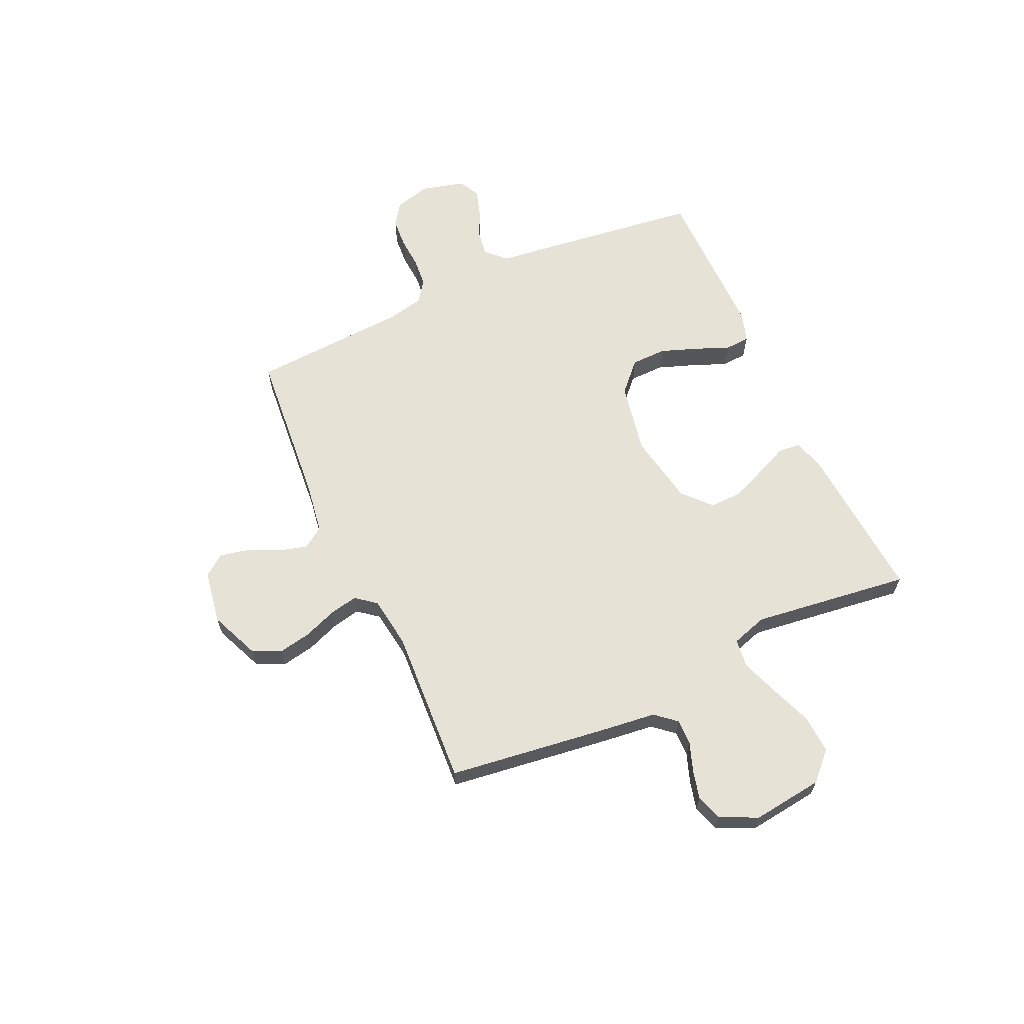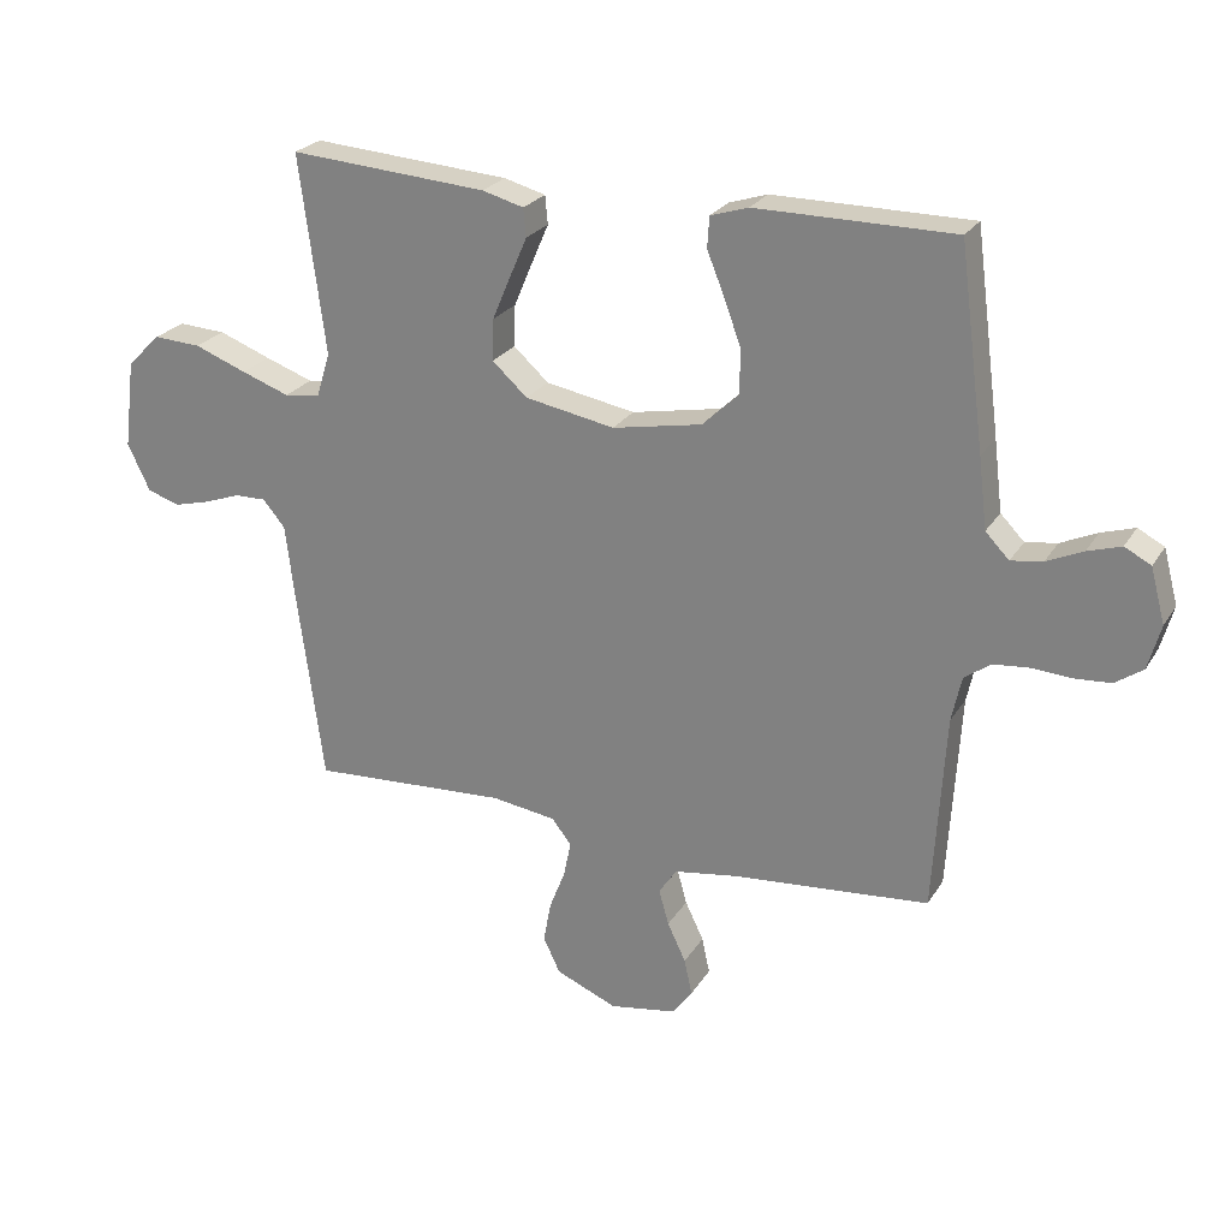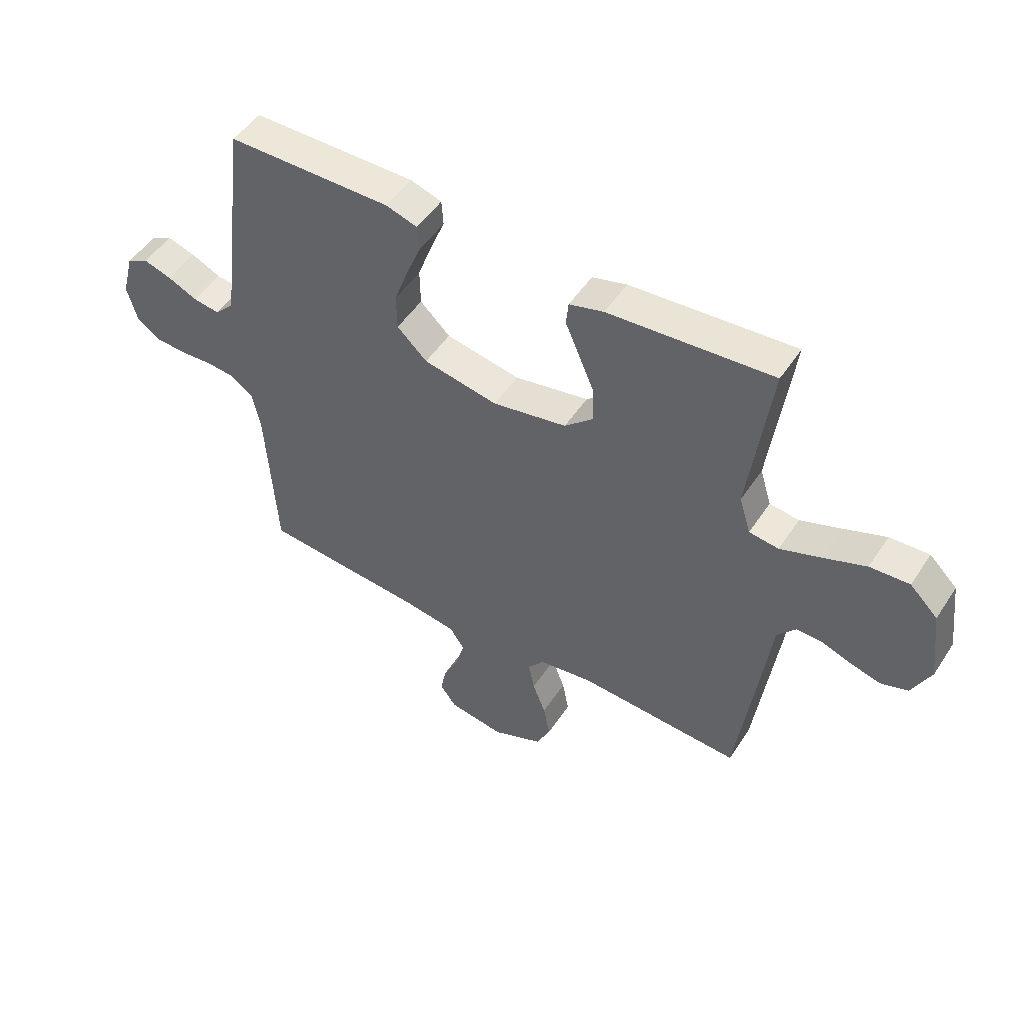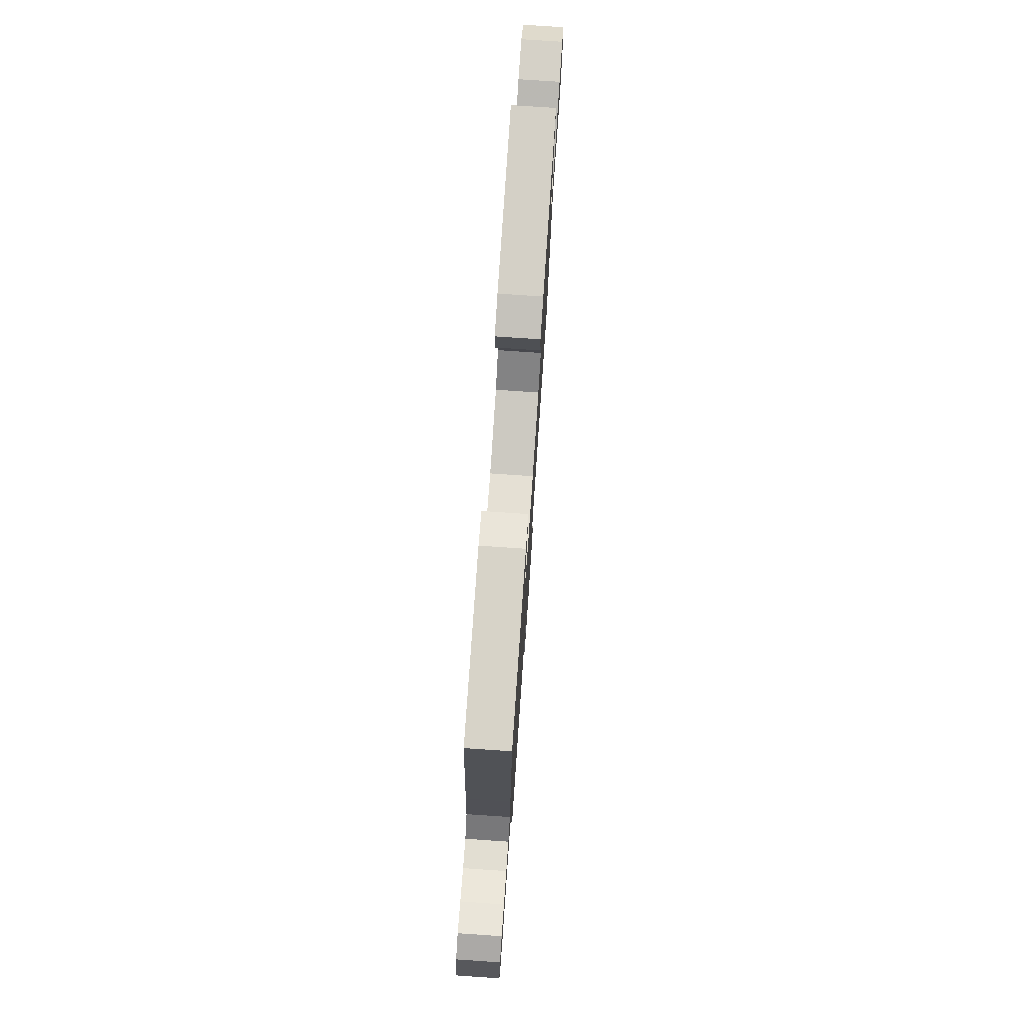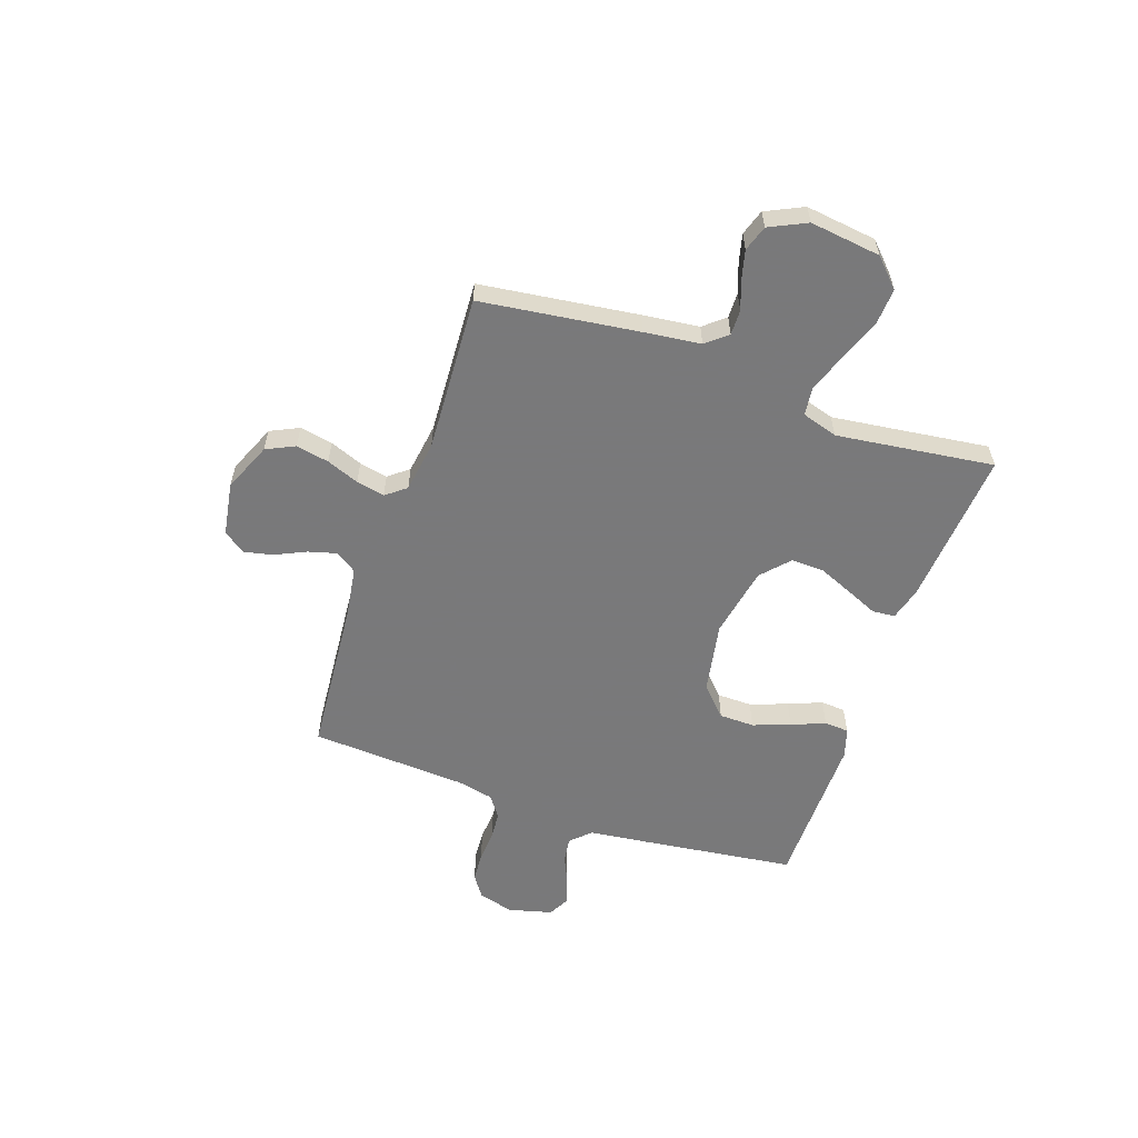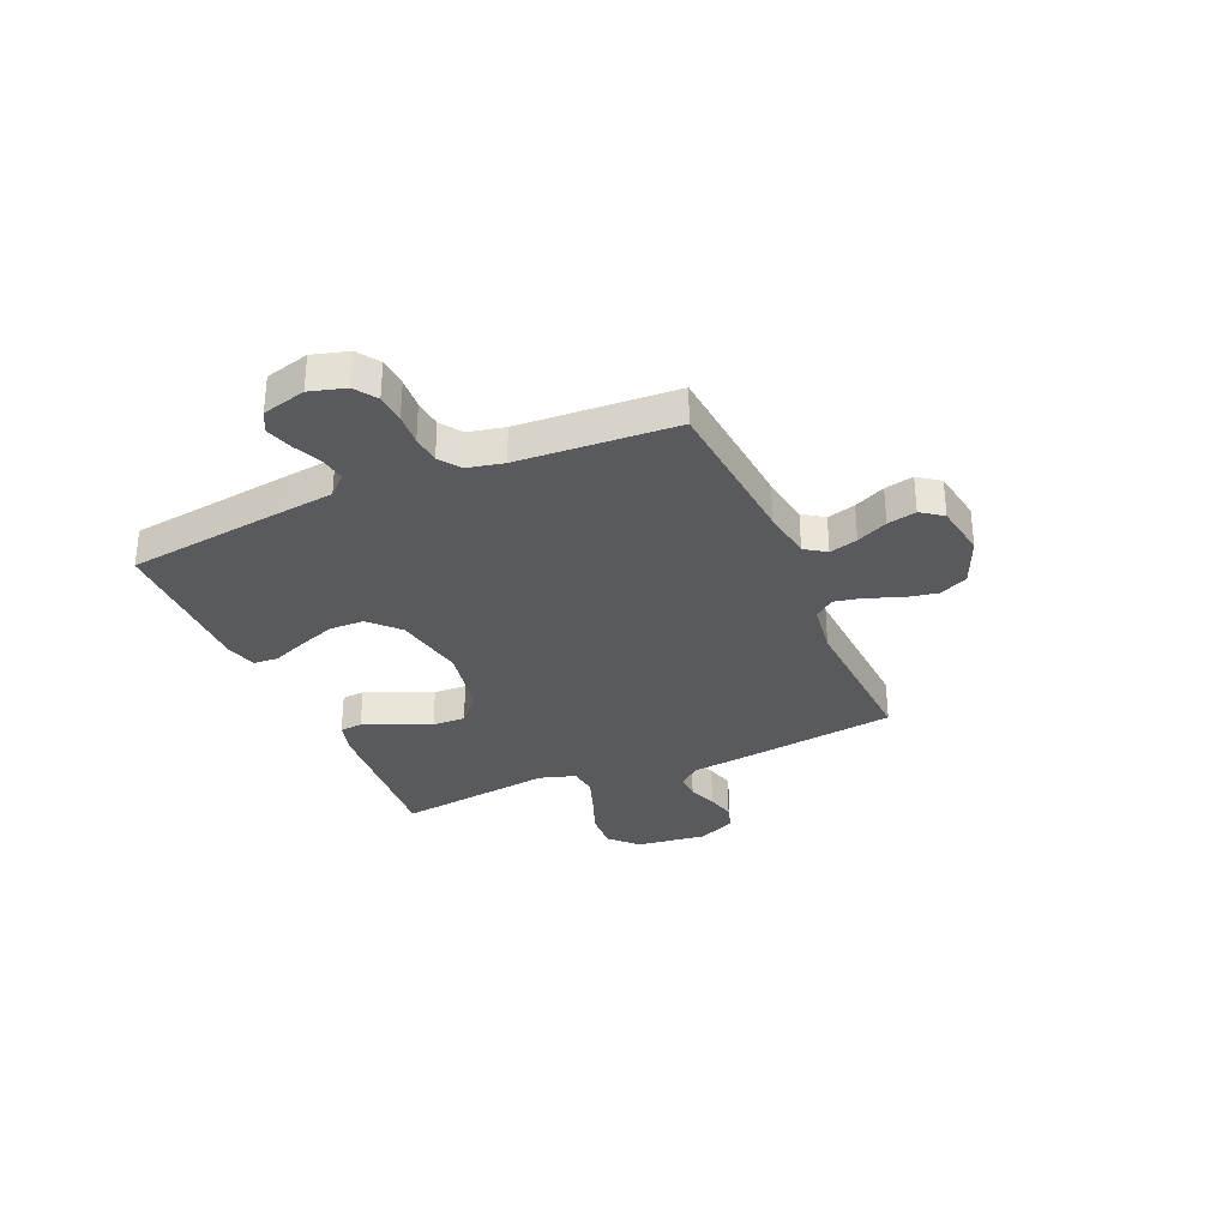
<metadata>
{"format":"obj","ext":"obj","renderer":"f3d","projection":"perspective","resolution":1024,"background":"white","views":[{"elev":63.7,"azim":-114.6,"up":"+Y"},{"elev":24.5,"azim":24.4,"up":"+Z"},{"elev":50.1,"azim":-147.8,"up":"+Z"},{"elev":76.4,"azim":93.9,"up":"+Z"},{"elev":-57.8,"azim":-109.2,"up":"+Y"},{"elev":-31.8,"azim":113.4,"up":"+Y"}]}
</metadata>
<code>
v -0.5 0.07 0.5
v -0.2 0.07 0.478
v -0.137 0.07 0.461
v -0.133 0.07 0.418
v -0.159 0.07 0.358
v -0.187 0.07 0.292
v -0.189 0.07 0.229
v -0.136 0.07 0.181
v 0 0.07 0.156
v 0.136 0.07 0.182
v 0.191 0.07 0.234
v 0.192 0.07 0.301
v 0.166 0.07 0.372
v 0.14 0.07 0.436
v 0.143 0.07 0.483
v 0.2 0.07 0.501
v 0.5 0.07 0.5
v 0.539 0.07 0.2
v 0.552 0.07 0.093
v 0.588 0.07 0.056
v 0.636 0.07 0.063
v 0.691 0.07 0.088
v 0.742 0.07 0.104
v 0.782 0.07 0.083
v 0.804 0.07 0
v 0.785 0.07 -0.068
v 0.743 0.07 -0.097
v 0.687 0.07 -0.101
v 0.627 0.07 -0.097
v 0.573 0.07 -0.102
v 0.533 0.07 -0.131
v 0.518 0.07 -0.2
v 0.5 0.07 -0.5
v 0.2 0.07 -0.526
v 0.104 0.07 -0.541
v 0.077 0.07 -0.581
v 0.092 0.07 -0.635
v 0.12 0.07 -0.694
v 0.132 0.07 -0.749
v 0.102 0.07 -0.79
v 0 0.07 -0.807
v -0.093 0.07 -0.768
v -0.119 0.07 -0.714
v -0.107 0.07 -0.651
v -0.083 0.07 -0.589
v -0.072 0.07 -0.535
v -0.102 0.07 -0.497
v -0.2 0.07 -0.483
v -0.5 0.07 -0.5
v -0.54 0.07 -0.2
v -0.553 0.07 -0.092
v -0.587 0.07 -0.052
v -0.635 0.07 -0.053
v -0.69 0.07 -0.073
v -0.745 0.07 -0.087
v -0.794 0.07 -0.071
v -0.828 0.07 0
v -0.811 0.07 0.135
v -0.76 0.07 0.185
v -0.688 0.07 0.181
v -0.609 0.07 0.151
v -0.536 0.07 0.125
v -0.482 0.07 0.132
v -0.461 0.07 0.2
v -0.5 0 0.5
v -0.2 0 0.478
v -0.137 0 0.461
v -0.133 0 0.418
v -0.159 0 0.358
v -0.187 0 0.292
v -0.189 0 0.229
v -0.136 0 0.181
v 0 0 0.156
v 0.136 0 0.182
v 0.191 0 0.234
v 0.192 0 0.301
v 0.166 0 0.372
v 0.14 0 0.436
v 0.143 0 0.483
v 0.2 0 0.501
v 0.5 0 0.5
v 0.539 0 0.2
v 0.552 0 0.093
v 0.588 0 0.056
v 0.636 0 0.063
v 0.691 0 0.088
v 0.742 0 0.104
v 0.782 0 0.083
v 0.804 0 0
v 0.785 0 -0.068
v 0.743 0 -0.097
v 0.687 0 -0.101
v 0.627 0 -0.097
v 0.573 0 -0.102
v 0.533 0 -0.131
v 0.518 0 -0.2
v 0.5 0 -0.5
v 0.2 0 -0.526
v 0.104 0 -0.541
v 0.077 0 -0.581
v 0.092 0 -0.635
v 0.12 0 -0.694
v 0.132 0 -0.749
v 0.102 0 -0.79
v 0 0 -0.807
v -0.093 0 -0.768
v -0.119 0 -0.714
v -0.107 0 -0.651
v -0.083 0 -0.589
v -0.072 0 -0.535
v -0.102 0 -0.497
v -0.2 0 -0.483
v -0.5 0 -0.5
v -0.54 0 -0.2
v -0.553 0 -0.092
v -0.587 0 -0.052
v -0.635 0 -0.053
v -0.69 0 -0.073
v -0.745 0 -0.087
v -0.794 0 -0.071
v -0.828 0 0
v -0.811 0 0.135
v -0.76 0 0.185
v -0.688 0 0.181
v -0.609 0 0.151
v -0.536 0 0.125
v -0.482 0 0.132
v -0.461 0 0.2
f 59 60 61
f 58 59 61
f 57 58 61
f 56 57 61
f 55 56 61
f 54 55 61
f 53 54 61
f 52 53 61 62
f 51 52 62 63
f 50 51 63
f 49 50 63
f 48 49 63
f 43 44 45
f 42 43 45
f 41 42 45
f 40 41 45
f 39 40 45
f 38 39 45
f 37 38 45
f 36 37 45 46
f 35 36 46 47
f 32 33 34
f 34 35 47
f 32 34 47
f 31 32 47
f 27 28 29
f 26 27 29
f 25 26 29
f 24 25 29
f 23 24 29
f 22 23 29
f 21 22 29
f 20 21 29 30
f 48 63 64
f 47 48 64
f 31 47 64
f 30 31 64
f 20 30 64
f 19 20 64
f 17 18 19
f 16 17 19
f 15 16 19
f 14 15 19
f 13 14 19
f 3 4 5
f 2 3 5
f 1 2 5
f 64 1 5
f 64 5 6
f 12 13 19
f 11 12 19
f 10 11 19
f 9 10 19
f 9 19 64
f 8 9 64
f 7 8 64
f 6 7 64
f 125 124 123
f 125 123 122
f 125 122 121
f 125 121 120
f 125 120 119
f 125 119 118
f 125 118 117
f 126 125 117 116
f 127 126 116 115
f 127 115 114
f 127 114 113
f 127 113 112
f 109 108 107
f 109 107 106
f 109 106 105
f 109 105 104
f 109 104 103
f 109 103 102
f 109 102 101
f 110 109 101 100
f 111 110 100 99
f 98 97 96
f 111 99 98
f 111 98 96
f 111 96 95
f 93 92 91
f 93 91 90
f 93 90 89
f 93 89 88
f 93 88 87
f 93 87 86
f 93 86 85
f 94 93 85 84
f 128 127 112
f 128 112 111
f 128 111 95
f 128 95 94
f 128 94 84
f 128 84 83
f 83 82 81
f 83 81 80
f 83 80 79
f 83 79 78
f 83 78 77
f 69 68 67
f 69 67 66
f 69 66 65
f 69 65 128
f 70 69 128
f 83 77 76
f 83 76 75
f 83 75 74
f 83 74 73
f 128 83 73
f 128 73 72
f 128 72 71
f 128 71 70
f 1 65 66 2
f 2 66 67 3
f 3 67 68 4
f 4 68 69 5
f 5 69 70 6
f 6 70 71 7
f 7 71 72 8
f 8 72 73 9
f 9 73 74 10
f 10 74 75 11
f 11 75 76 12
f 12 76 77 13
f 13 77 78 14
f 14 78 79 15
f 15 79 80 16
f 16 80 81 17
f 17 81 82 18
f 18 82 83 19
f 19 83 84 20
f 20 84 85 21
f 21 85 86 22
f 22 86 87 23
f 23 87 88 24
f 24 88 89 25
f 25 89 90 26
f 26 90 91 27
f 27 91 92 28
f 28 92 93 29
f 29 93 94 30
f 30 94 95 31
f 31 95 96 32
f 32 96 97 33
f 33 97 98 34
f 34 98 99 35
f 35 99 100 36
f 36 100 101 37
f 37 101 102 38
f 38 102 103 39
f 39 103 104 40
f 40 104 105 41
f 41 105 106 42
f 42 106 107 43
f 43 107 108 44
f 44 108 109 45
f 45 109 110 46
f 46 110 111 47
f 47 111 112 48
f 48 112 113 49
f 49 113 114 50
f 50 114 115 51
f 51 115 116 52
f 52 116 117 53
f 53 117 118 54
f 54 118 119 55
f 55 119 120 56
f 56 120 121 57
f 57 121 122 58
f 58 122 123 59
f 59 123 124 60
f 60 124 125 61
f 61 125 126 62
f 62 126 127 63
f 63 127 128 64
f 64 128 65 1

</code>
